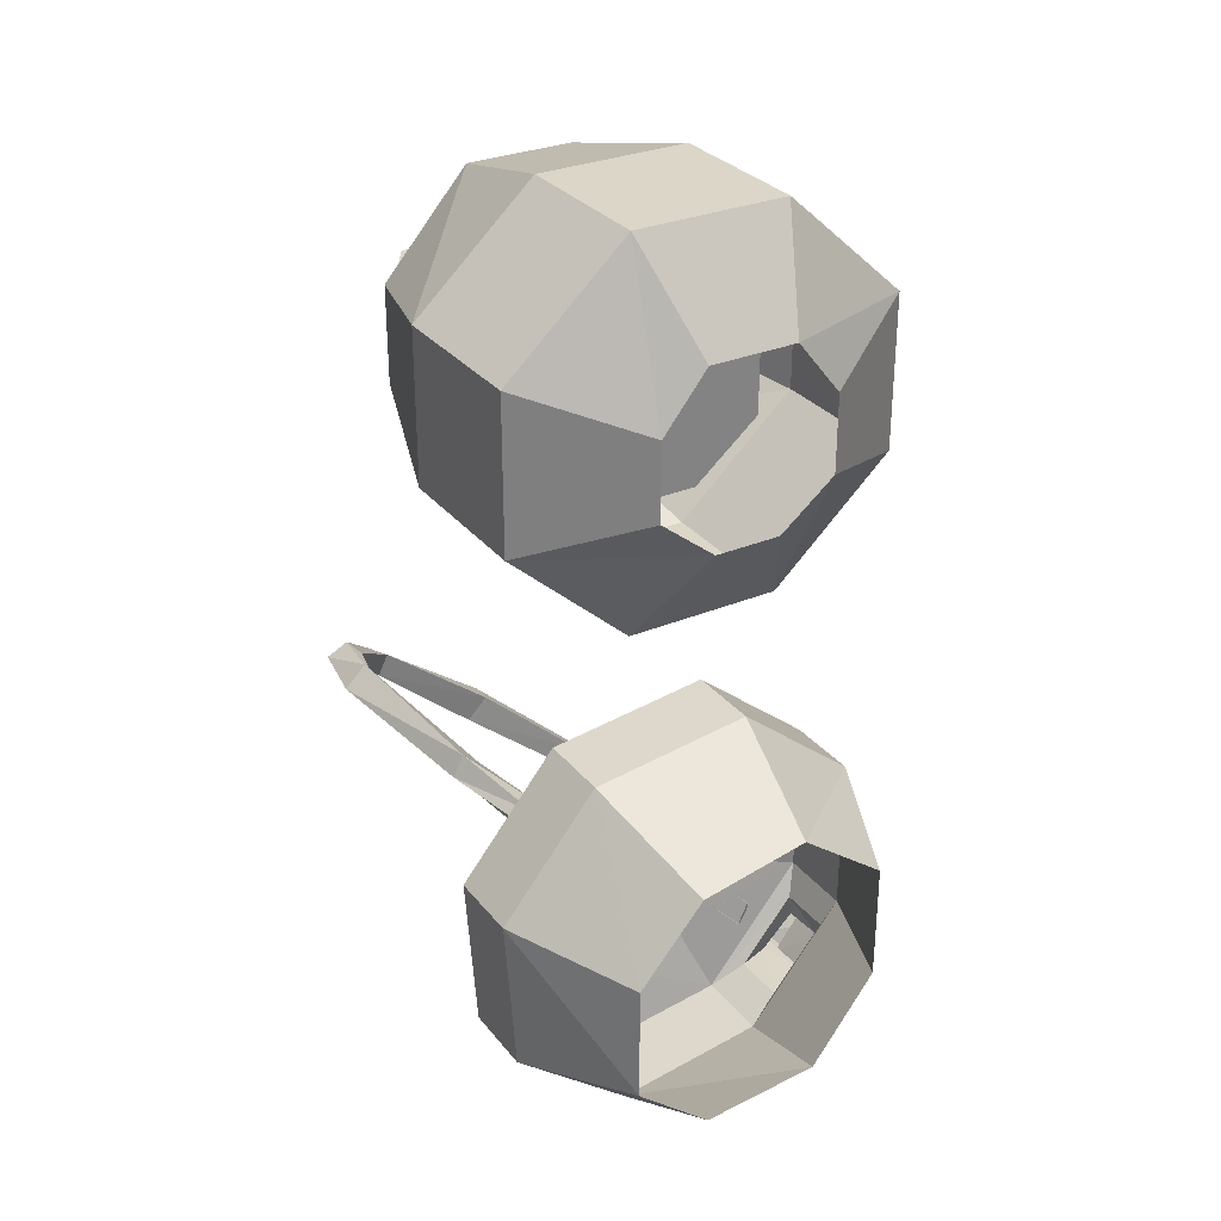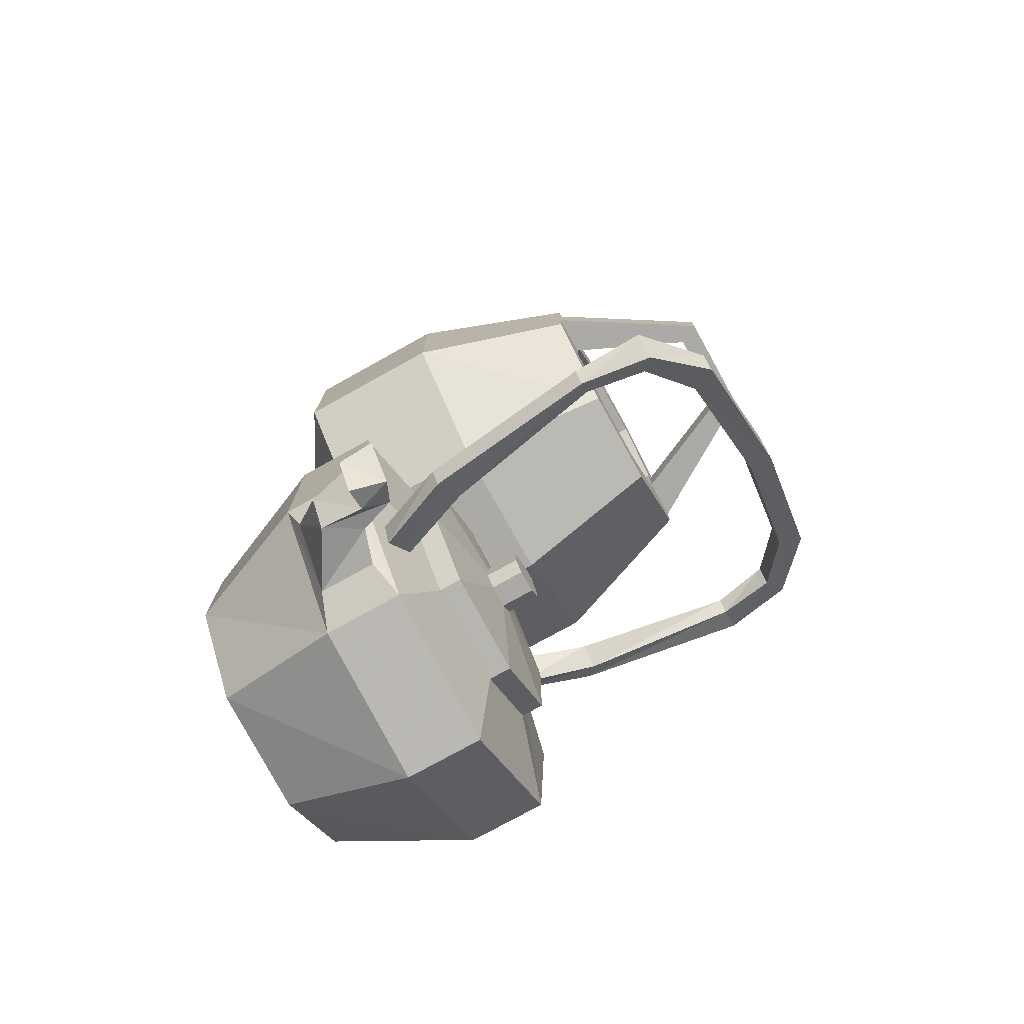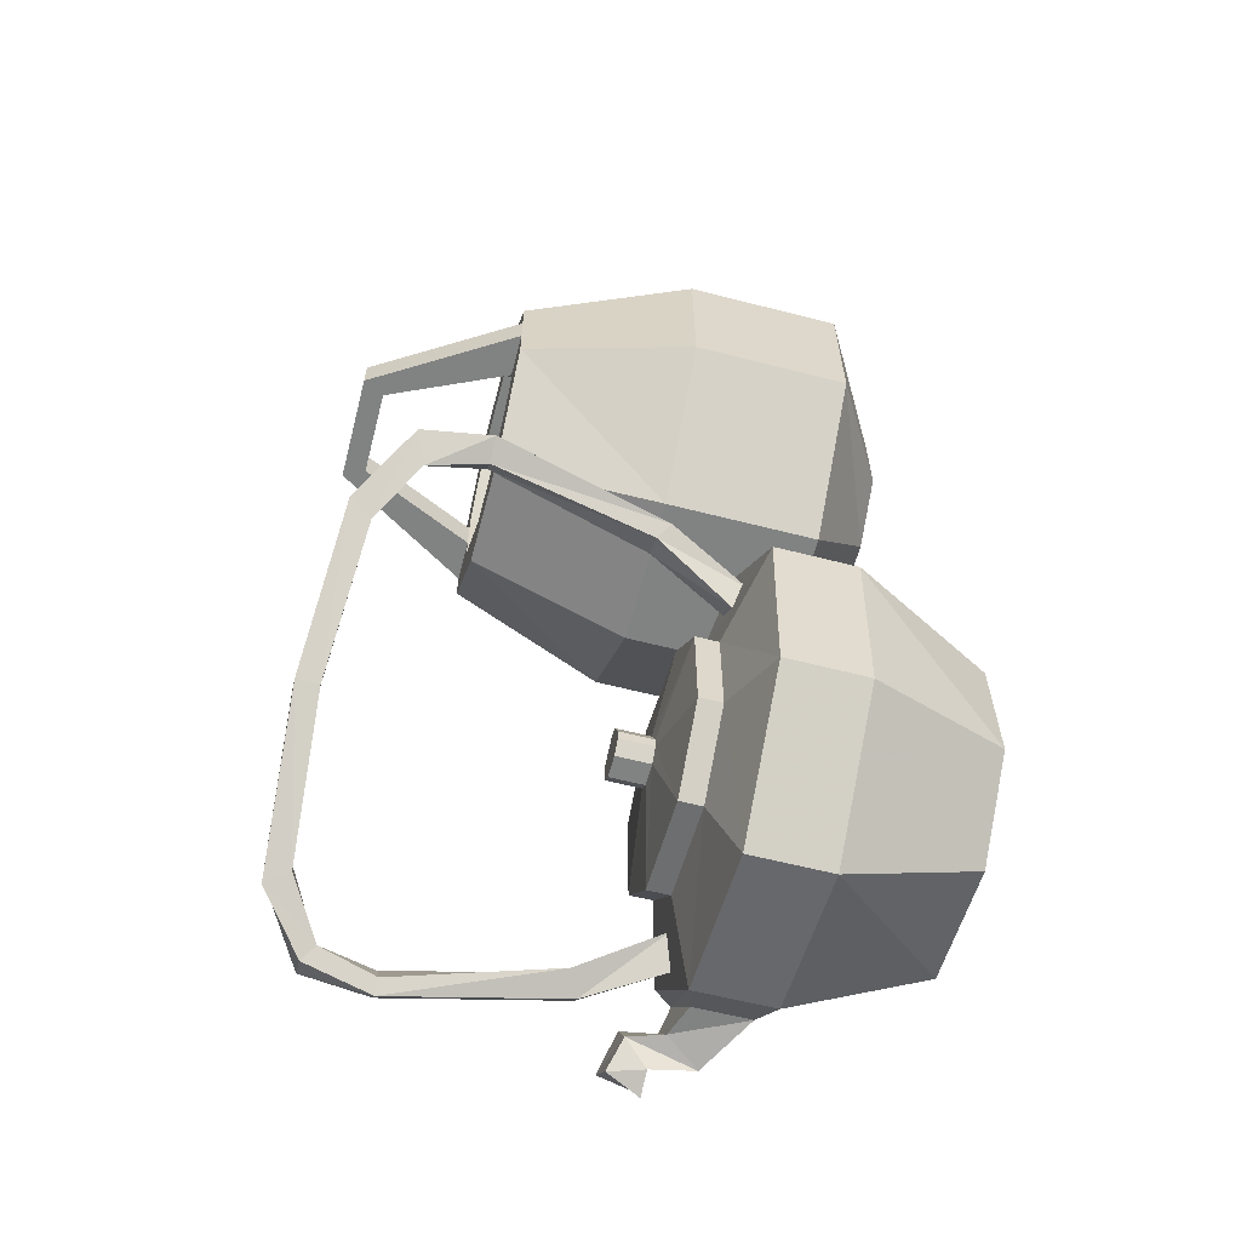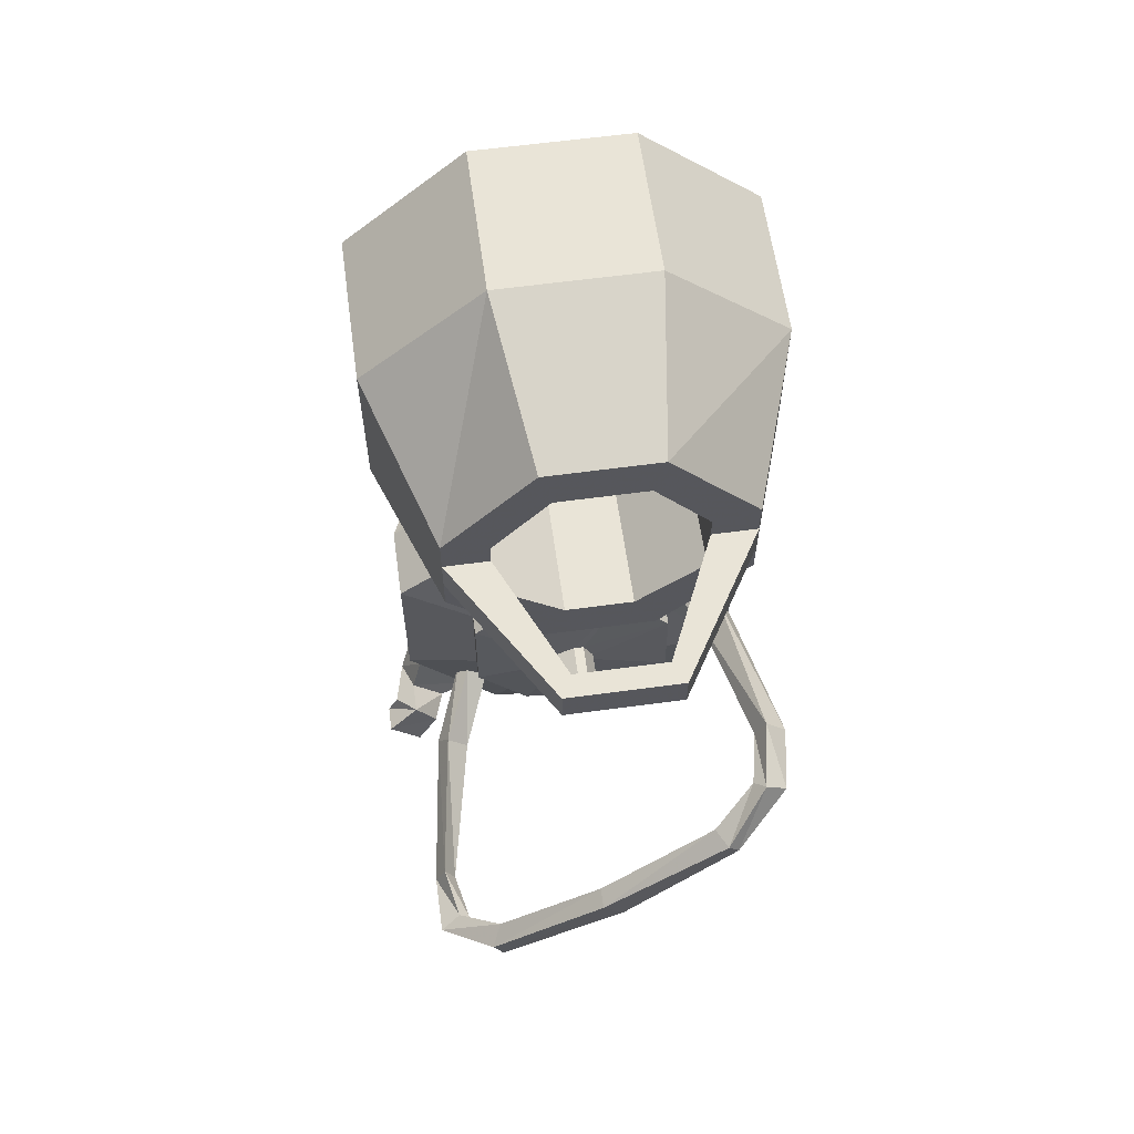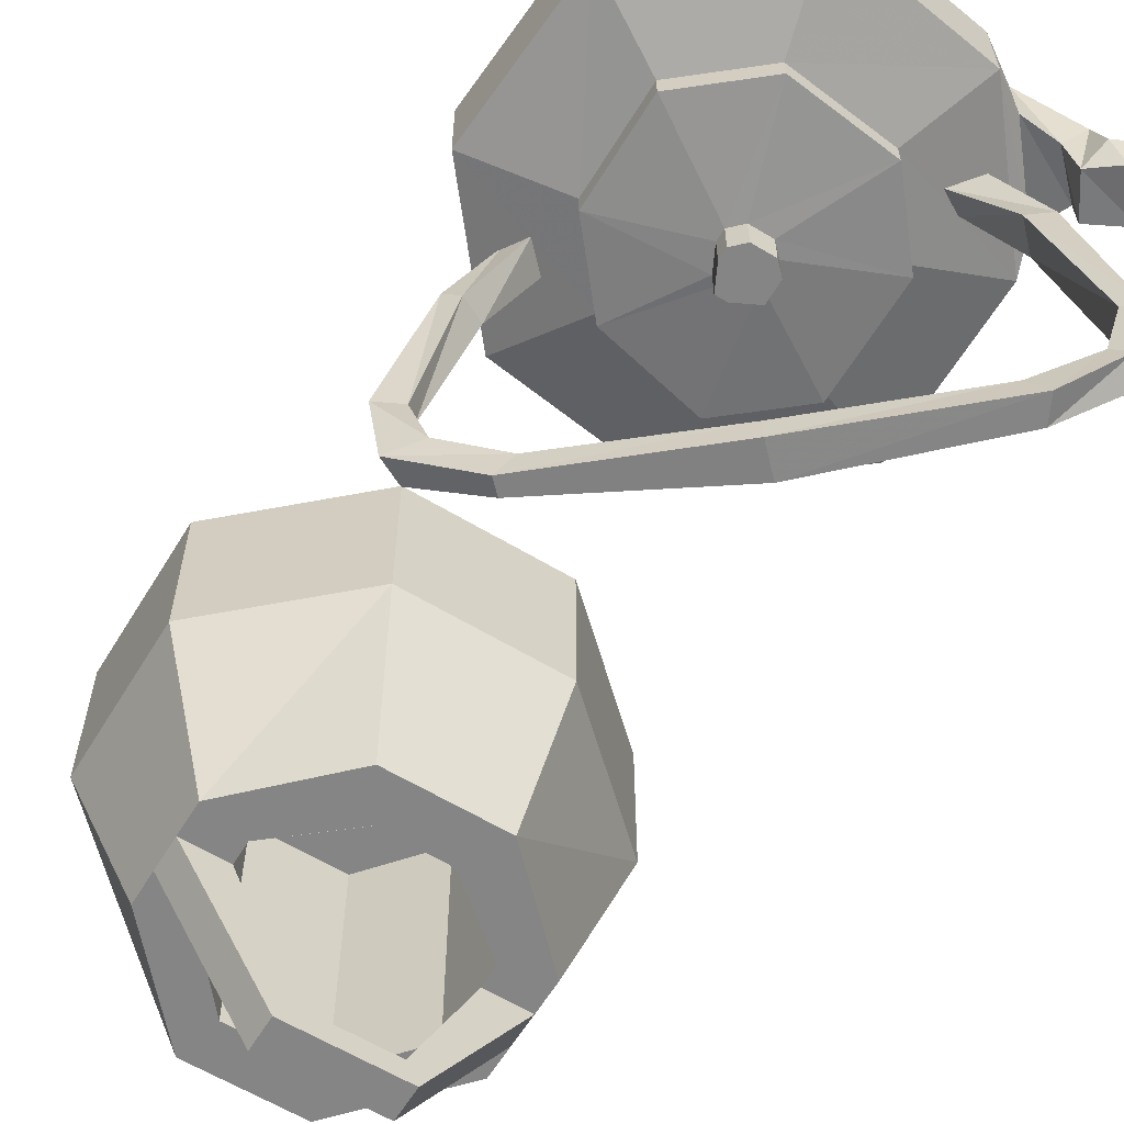
<metadata>
{"format":"obj","ext":"obj","renderer":"f3d","projection":"perspective","resolution":1024,"background":"white","views":[{"elev":30.2,"azim":148.7,"up":"+Z"},{"elev":-76.1,"azim":-60.9,"up":"+Z"},{"elev":-60.6,"azim":75.3,"up":"+Z"},{"elev":60.8,"azim":-7.9,"up":"+Z"},{"elev":-61.8,"azim":148.6,"up":"+Y"}]}
</metadata>
<code>
v 0.02344 -0.3672 -0.2812
v 0.1094 -0.3672 -0.2891
v 0.1172 -0.4609 -0.3359
v 0.007812 -0.4609 -0.3203
v -0.02344 -0.3672 -0.2188
v -0.0625 -0.4609 -0.2344
v -0.02344 -0.3672 -0.1328
v -0.0625 -0.4609 -0.1172
v 0.03906 -0.3672 -0.08594
v 0.02344 -0.4609 -0.04688
v 0.1172 -0.3672 -0.1016
v 0.1406 -0.4609 -0.0625
v 0.1641 -0.3672 -0.1562
v 0.2109 -0.4609 -0.1484
v 0.1641 -0.3672 -0.2422
v 0.2031 -0.4609 -0.2656
v 0.2031 -0.5156 -0.2656
v 0.1172 -0.5156 -0.3359
v 0.007812 -0.5156 -0.3203
v -0.01562 -0.5078 -0.3047
v -0.01562 -0.4688 -0.3047
v -0.05469 -0.4688 -0.2578
v -0.0625 -0.5156 -0.2344
v -0.0625 -0.5156 -0.1172
v 0.02344 -0.5156 -0.04688
v 0.1406 -0.5156 -0.0625
v 0.2109 -0.5156 -0.1484
v 0.1484 -0.5312 -0.1641
v 0.1484 -0.5312 -0.2344
v 0.1016 -0.5312 -0.2734
v 0.03125 -0.5312 -0.2656
v -0.05469 -0.5078 -0.2578
v -0.0625 -0.5156 -0.2812
v -0.03906 -0.5156 -0.3047
v -0.05469 -0.4922 -0.3125
v -0.07031 -0.4922 -0.2891
v 0.1094 -0.5312 -0.1172
v 0.1094 -0.5469 -0.1172
v 0.1484 -0.5469 -0.1641
v 0.1484 -0.5469 -0.2344
v 0.1016 -0.5469 -0.2734
v 0.03125 -0.5469 -0.2656
v -0.007812 -0.5312 -0.2188
v -0.007812 -0.5312 -0.1406
v 0.03906 -0.5312 -0.1016
v 0.03906 -0.5469 -0.1016
v 0.07031 -0.5547 -0.1719
v 0.07812 -0.5547 -0.1719
v 0.08594 -0.5547 -0.1875
v 0.08594 -0.5547 -0.1953
v 0.07812 -0.5547 -0.2031
v 0.0625 -0.5547 -0.2031
v -0.007812 -0.5469 -0.2188
v -0.007812 -0.5469 -0.1406
v 0.05469 -0.5547 -0.1797
v 0.05469 -0.5781 -0.1797
v 0.07031 -0.5781 -0.1719
v 0.07812 -0.5781 -0.1719
v 0.08594 -0.5781 -0.1875
v 0.08594 -0.5781 -0.1953
v 0.07812 -0.5781 -0.2031
v 0.0625 -0.5781 -0.2031
v 0.05469 -0.5547 -0.1953
v 0.05469 -0.5781 -0.1953
v -0.07812 -0.5234 -0.2891
v -0.0625 -0.5391 -0.2812
v -0.04688 -0.5391 -0.3047
v -0.05469 -0.5234 -0.3203
v -0.07031 -0.5234 -0.3281
v -0.08594 -0.5234 -0.3047
v -0.08594 -0.5469 -0.2969
v -0.0625 -0.5469 -0.3203
v -0.02344 -0.5156 -0.2578
v -0.04688 -0.5703 -0.2812
v -0.03906 -0.5781 -0.2656
v -0.01562 -0.5234 -0.25
v -0.02344 -0.5781 -0.2812
v 0 -0.5234 -0.2578
v -0.03906 -0.5703 -0.2891
v -0.01562 -0.5156 -0.2734
v -0.0625 -0.6875 -0.2969
v -0.05469 -0.6875 -0.2812
v -0.04688 -0.6875 -0.2969
v -0.05469 -0.6875 -0.3047
v -0.0625 -0.7344 -0.2891
v -0.04688 -0.7266 -0.2812
v -0.03906 -0.7266 -0.2891
v -0.04688 -0.7344 -0.2969
v -0.02344 -0.7656 -0.2578
v -0.01562 -0.75 -0.25
v -0.007812 -0.75 -0.2656
v -0.01562 -0.7656 -0.2734
v 0.0625 -0.7578 -0.1797
v 0.0625 -0.7734 -0.1797
v 0.1484 -0.75 -0.1094
v 0.1562 -0.75 -0.125
v 0.07812 -0.7578 -0.1953
v 0.07812 -0.7734 -0.1953
v 0.1562 -0.7656 -0.1094
v 0.1797 -0.7266 -0.08594
v 0.1875 -0.7266 -0.1016
v 0.2031 -0.7344 -0.08594
v 0.1641 -0.7656 -0.1172
v 0.1875 -0.7344 -0.07812
v 0.1875 -0.6875 -0.08594
v 0.1953 -0.6875 -0.09375
v 0.2109 -0.6875 -0.08594
v 0.1953 -0.6875 -0.07031
v 0.1641 -0.5781 -0.1016
v 0.1797 -0.5781 -0.1094
v 0.1875 -0.5703 -0.1016
v 0.1797 -0.5703 -0.08594
v 0.1406 -0.5234 -0.1172
v 0.1562 -0.5234 -0.1328
v 0.1641 -0.5156 -0.1172
v 0.1562 -0.5156 -0.1094
v -0.03125 -0.6719 0.1953
v -0.03125 -0.6719 0.1719
v 0 -0.6719 0.1719
v 0 -0.6719 0.1953
v 0 -0.6719 0.2109
v -0.03125 -0.6719 0.2188
v -0.07031 -0.5547 0.2422
v 0.03125 -0.7734 0.1719
v 0.03125 -0.7734 0.1953
v 0.03906 -0.7578 0.1953
v 0 -0.6484 0.1562
v 0 -0.6484 0.2109
v 0.03906 -0.6719 0.2578
v 0.03125 -0.6719 0.2891
v 0.01562 -0.5547 0.3203
v 0.01562 -0.4844 0.3203
v -0.07031 -0.4844 0.2422
v -0.07031 -0.5547 0.1328
v -0.03125 -0.6719 0.1484
v 0.03906 -0.7578 0.1719
v 0.1094 -0.7734 0.1719
v 0.1094 -0.7734 0.1953
v 0.1016 -0.7578 0.1953
v 0.1406 -0.6719 0.1953
v 0.1406 -0.6719 0.1719
v 0.1719 -0.6719 0.1719
v 0.1719 -0.6719 0.1953
v 0.1719 -0.6719 0.2188
v 0.1406 -0.6719 0.2109
v 0.1406 -0.6484 0.2109
v 0.1016 -0.7578 0.1719
v 0.2109 -0.5547 0.1328
v 0.2109 -0.5547 0.2422
v 0.1094 -0.6719 0.2891
v 0.1016 -0.6719 0.2578
v 0.1016 -0.6484 0.2578
v 0.1016 -0.5938 0.2578
v 0.1406 -0.5938 0.2109
v 0.1406 -0.6484 0.1562
v 0.1406 -0.6719 0.1562
v 0.03906 -0.3984 0.25
v 0.007812 -0.3984 0.2109
v -0.07031 -0.4453 0.2422
v 0.01562 -0.4453 0.3203
v 0.1016 -0.3984 0.25
v 0.125 -0.4453 0.3203
v 0.1328 -0.3984 0.2109
v 0.2109 -0.4453 0.2422
v 0.1328 -0.3984 0.1562
v 0.2109 -0.4453 0.1328
v 0.09375 -0.3984 0.125
v 0.125 -0.4453 0.05469
v 0.04688 -0.3984 0.125
v 0.01562 -0.4453 0.05469
v 0.007812 -0.3984 0.1562
v -0.07031 -0.4453 0.1328
v -0.07031 -0.4844 0.1328
v 0.125 -0.4844 0.3203
v 0.2109 -0.4844 0.2422
v 0.2109 -0.4844 0.1328
v 0.125 -0.4844 0.05469
v 0.01562 -0.4844 0.05469
v 0.01562 -0.5547 0.05469
v 0.03125 -0.6719 0.08594
v 0.04688 -0.6719 0.1172
v 0 -0.6719 0.1562
v 0.04688 -0.6484 0.1172
v 0.04688 -0.5938 0.1172
v 0 -0.5938 0.1562
v 0 -0.5938 0.2109
v 0.03906 -0.6484 0.2578
v 0.125 -0.5547 0.3203
v 0.125 -0.5547 0.05469
v 0.1094 -0.6719 0.08594
v 0.09375 -0.6719 0.1172
v 0.09375 -0.6484 0.1172
v 0.1719 -0.6719 0.1484
v 0.1406 -0.5938 0.1562
v 0.09375 -0.5938 0.1172
v 0.09375 -0.5469 0.1172
v 0.04688 -0.5469 0.1172
v 0 -0.5469 0.1562
v 0 -0.5469 0.2109
v 0.03906 -0.5938 0.2578
v 0.03906 -0.5469 0.2578
v 0.1016 -0.5469 0.2578
v 0.1406 -0.5469 0.2109
v 0 -0.4922 0.2109
v 0.03906 -0.4922 0.2578
v 0.1016 -0.4922 0.2578
v 0.1406 -0.4922 0.2109
v 0.1406 -0.5469 0.1562
v 0.1406 -0.4922 0.1562
v 0.09375 -0.4922 0.1172
v 0.04688 -0.4922 0.1172
v 0 -0.4922 0.1562
v 0.07031 -0.4922 0.1875
f 1 2 3
f 1 3 4
f 1 4 5
f 5 4 6
f 5 6 7
f 7 6 8
f 7 8 9
f 9 8 10
f 9 10 11
f 11 10 12
f 11 12 13
f 13 12 14
f 13 14 15
f 15 14 16
f 15 16 2
f 2 16 3
f 3 16 17
f 3 17 18
f 3 18 4
f 4 18 19
f 4 19 20
f 4 20 21
f 4 21 6
f 6 21 22
f 6 22 23
f 6 23 8
f 8 23 24
f 8 24 10
f 10 24 25
f 10 25 12
f 12 25 26
f 12 26 14
f 14 26 27
f 14 27 16
f 16 27 17
f 17 27 28
f 17 28 29
f 17 29 18
f 18 29 30
f 18 30 19
f 19 30 31
f 19 31 23
f 19 23 32
f 19 32 20
f 20 32 33
f 20 33 34
f 20 34 21
f 21 34 35
f 21 35 22
f 22 35 36
f 22 36 32
f 22 32 23
f 27 26 37
f 27 37 28
f 31 43 23
f 23 43 24
f 24 43 44
f 24 44 25
f 25 44 45
f 25 45 26
f 26 45 37
f 38 46 47
f 38 47 48
f 38 48 39
f 39 48 49
f 39 49 40
f 40 49 50
f 40 50 41
f 41 50 51
f 41 51 42
f 42 51 52
f 42 52 53
f 46 54 55
f 46 55 47
f 52 63 53
f 53 63 54
f 54 63 55
f 36 33 32
f 33 36 65
f 33 65 66
f 33 66 34
f 34 66 67
f 34 67 35
f 35 67 68
f 35 68 36
f 36 68 65
f 65 68 69
f 65 69 70
f 65 70 66
f 66 70 71
f 66 71 67
f 67 71 72
f 67 72 68
f 68 72 69
f 69 72 70
f 70 72 71
f 117 118 119
f 117 119 120
f 117 120 121
f 117 121 122
f 117 122 123
f 117 123 118
f 117 118 124
f 117 124 125
f 117 125 120
f 120 125 126
f 120 126 119
f 120 119 127
f 120 127 128
f 120 128 121
f 121 128 129
f 121 129 130
f 121 130 122
f 122 130 131
f 122 131 123
f 123 131 132
f 123 132 133
f 123 133 134
f 123 134 118
f 118 134 135
f 118 135 119
f 118 119 136
f 118 136 124
f 124 136 137
f 124 137 125
f 125 137 138
f 125 138 139
f 125 139 126
f 140 141 142
f 140 142 143
f 140 143 144
f 140 144 145
f 140 145 146
f 140 146 141
f 140 141 147
f 140 147 139
f 140 139 143
f 143 139 138
f 143 138 142
f 143 142 148
f 143 148 149
f 143 149 144
f 144 149 150
f 144 150 145
f 145 150 151
f 145 151 152
f 145 152 146
f 146 155 141
f 141 155 156
f 141 156 142
f 141 142 137
f 141 137 147
f 147 137 136
f 126 136 119
f 138 137 142
f 157 158 159
f 157 159 160
f 157 160 161
f 161 160 162
f 161 162 163
f 163 162 164
f 163 164 165
f 165 164 166
f 165 166 167
f 167 166 168
f 167 168 169
f 169 168 170
f 169 170 171
f 171 170 172
f 171 172 158
f 158 172 159
f 159 172 173
f 159 173 133
f 159 133 160
f 160 133 132
f 160 132 162
f 162 132 174
f 162 174 164
f 164 174 175
f 164 175 166
f 166 175 176
f 166 176 168
f 168 176 177
f 168 177 170
f 170 177 178
f 170 178 172
f 172 178 173
f 173 178 179
f 173 179 134
f 173 134 133
f 134 179 180
f 134 180 135
f 135 180 181
f 135 181 182
f 135 182 119
f 119 182 127
f 127 182 183
f 128 187 129
f 129 187 151
f 129 151 150
f 129 150 130
f 130 150 188
f 130 188 131
f 131 188 174
f 131 174 132
f 179 189 190
f 179 190 180
f 180 190 181
f 181 190 191
f 181 191 192
f 181 192 183
f 181 183 182
f 189 148 193
f 189 193 190
f 190 193 156
f 190 156 191
f 191 156 155
f 191 155 192
f 187 152 151
f 149 188 150
f 188 149 175
f 188 175 174
f 178 177 189
f 178 189 179
f 177 176 148
f 177 148 189
f 176 175 149
f 176 149 148
f 193 148 142
f 193 142 156
f 28 37 38
f 28 38 39
f 28 39 29
f 29 39 40
f 29 40 30
f 30 40 41
f 30 41 31
f 31 41 42
f 31 42 43
f 37 45 46
f 37 46 38
f 42 53 43
f 43 53 44
f 44 53 54
f 44 54 45
f 45 54 46
f 47 55 56
f 47 56 57
f 47 57 48
f 48 57 58
f 48 58 49
f 49 58 59
f 49 59 50
f 50 59 60
f 50 60 51
f 51 60 61
f 51 61 52
f 52 61 62
f 52 62 63
f 55 63 64
f 55 64 56
f 56 64 58
f 56 58 57
f 63 62 64
f 64 62 58
f 58 62 59
f 59 62 60
f 60 62 61
f 73 74 75
f 73 75 76
f 76 75 77
f 76 77 78
f 78 77 79
f 78 79 80
f 80 79 74
f 80 74 73
f 74 81 82
f 74 82 75
f 75 82 83
f 75 83 77
f 77 83 84
f 77 84 79
f 79 84 81
f 79 81 74
f 81 85 86
f 81 86 82
f 82 86 87
f 82 87 83
f 83 87 88
f 83 88 84
f 84 88 85
f 84 85 81
f 85 89 90
f 85 90 86
f 86 90 91
f 86 91 87
f 87 91 92
f 87 92 88
f 88 92 89
f 88 89 85
f 93 90 89
f 93 89 94
f 93 94 95
f 93 95 96
f 93 96 97
f 93 97 90
f 90 97 91
f 91 97 98
f 91 98 92
f 92 98 94
f 92 94 89
f 95 94 99
f 95 99 100
f 95 100 101
f 95 101 96
f 96 101 102
f 96 102 103
f 96 103 97
f 97 103 98
f 98 103 99
f 98 99 94
f 100 99 104
f 100 104 105
f 100 105 106
f 100 106 101
f 101 106 107
f 101 107 102
f 102 107 108
f 102 108 104
f 102 104 103
f 103 104 99
f 105 104 108
f 105 108 109
f 105 109 110
f 105 110 106
f 106 110 111
f 106 111 107
f 107 111 112
f 107 112 108
f 108 112 109
f 109 112 113
f 109 113 114
f 109 114 110
f 110 114 115
f 110 115 111
f 111 115 116
f 111 116 112
f 112 116 113
f 146 152 153
f 146 153 154
f 146 154 155
f 127 183 184
f 127 184 185
f 127 185 128
f 128 185 186
f 128 186 187
f 192 155 194
f 192 194 195
f 192 195 183
f 183 195 184
f 186 200 187
f 187 200 152
f 152 200 153
f 154 194 155
f 184 195 196
f 184 196 197
f 184 197 185
f 185 197 198
f 185 198 186
f 186 198 199
f 186 199 200
f 153 200 201
f 153 201 202
f 153 202 154
f 154 202 203
f 154 203 194
f 200 199 201
f 203 208 194
f 194 208 195
f 195 208 196
f 201 199 204
f 201 204 205
f 201 205 202
f 202 205 206
f 202 206 203
f 203 206 207
f 203 207 208
f 196 208 209
f 196 209 210
f 196 210 197
f 197 210 211
f 197 211 198
f 198 211 212
f 198 212 199
f 199 212 204
f 207 209 208
f 204 212 213
f 204 213 205
f 205 213 206
f 206 213 207
f 207 213 209
f 213 212 211
f 213 211 210
f 213 210 209

</code>
